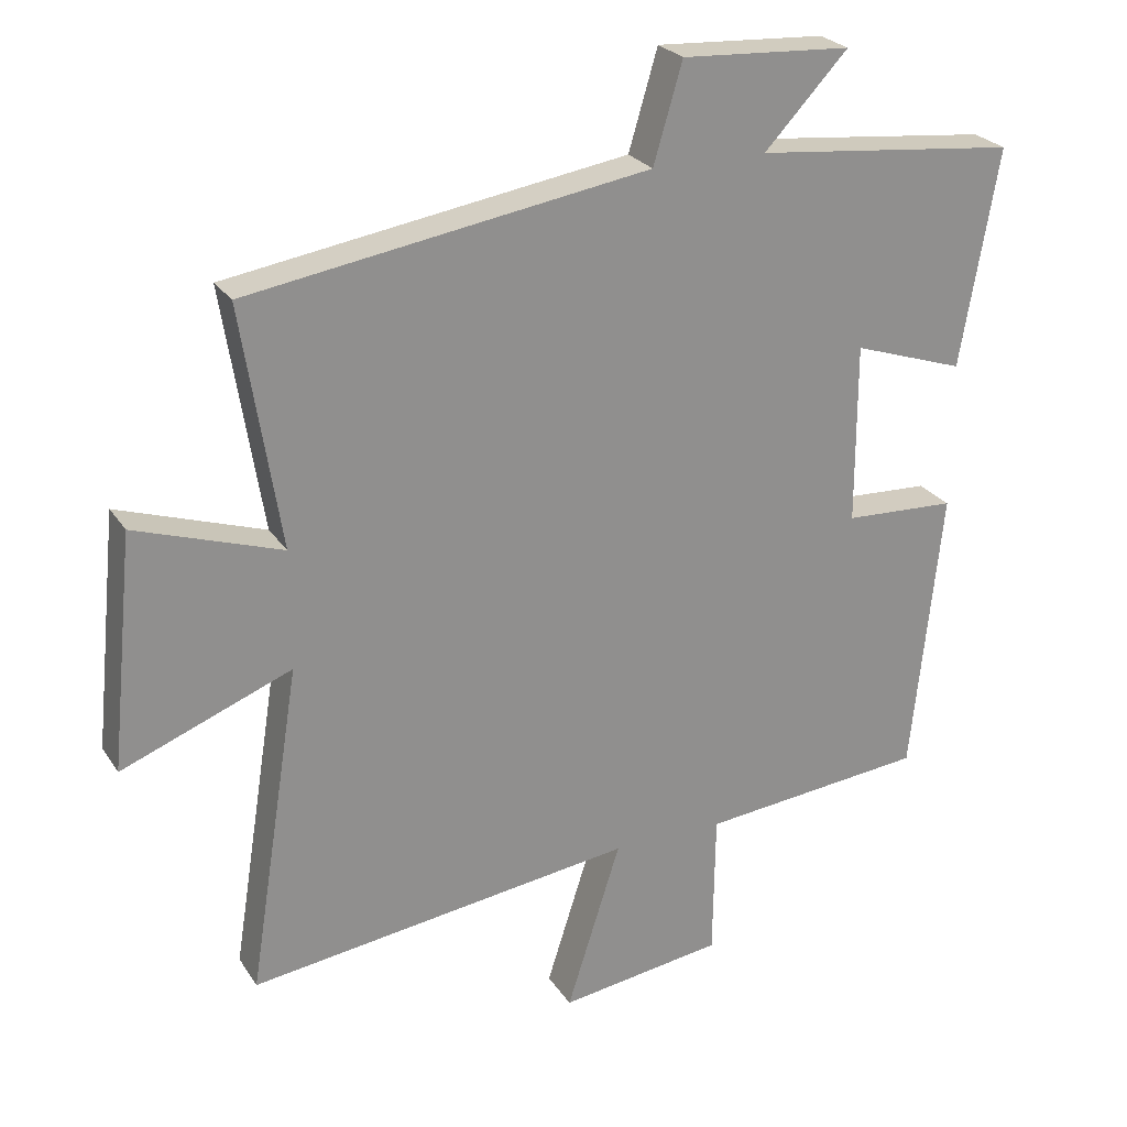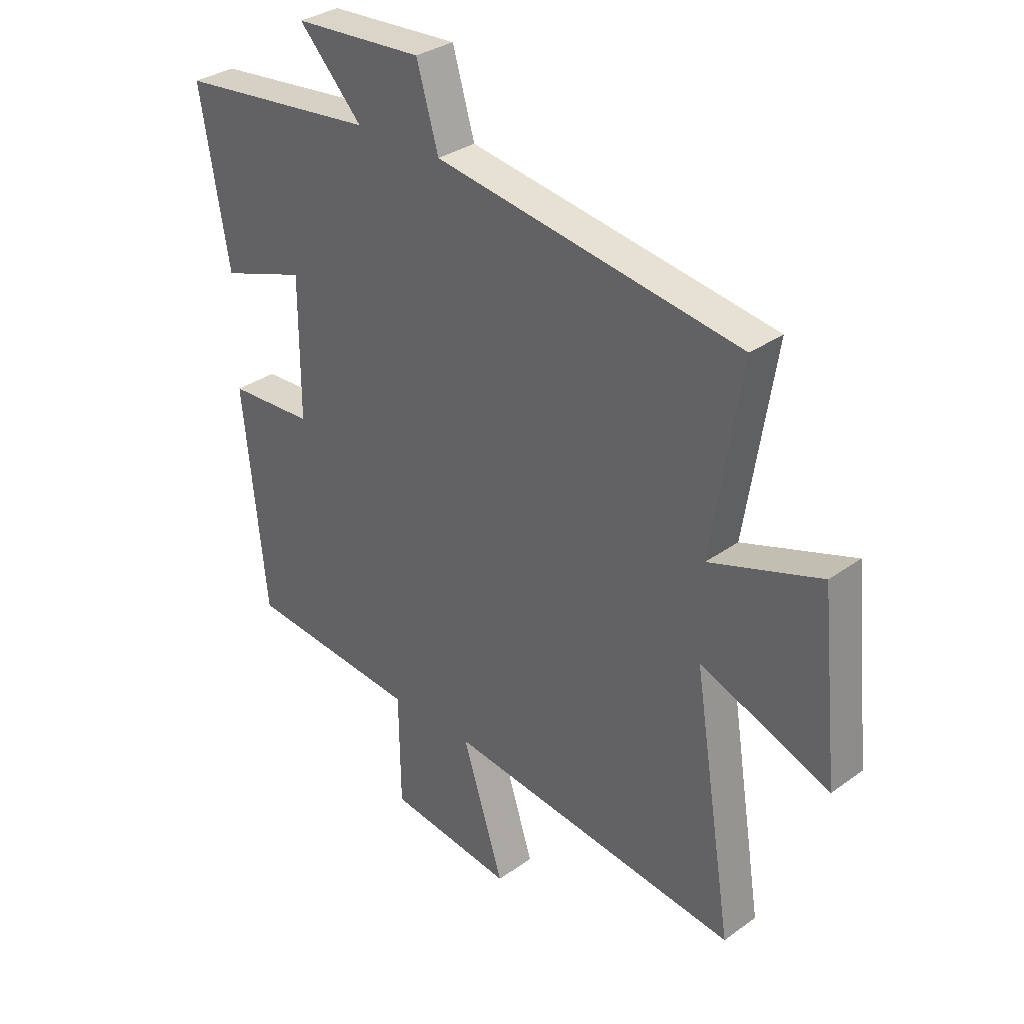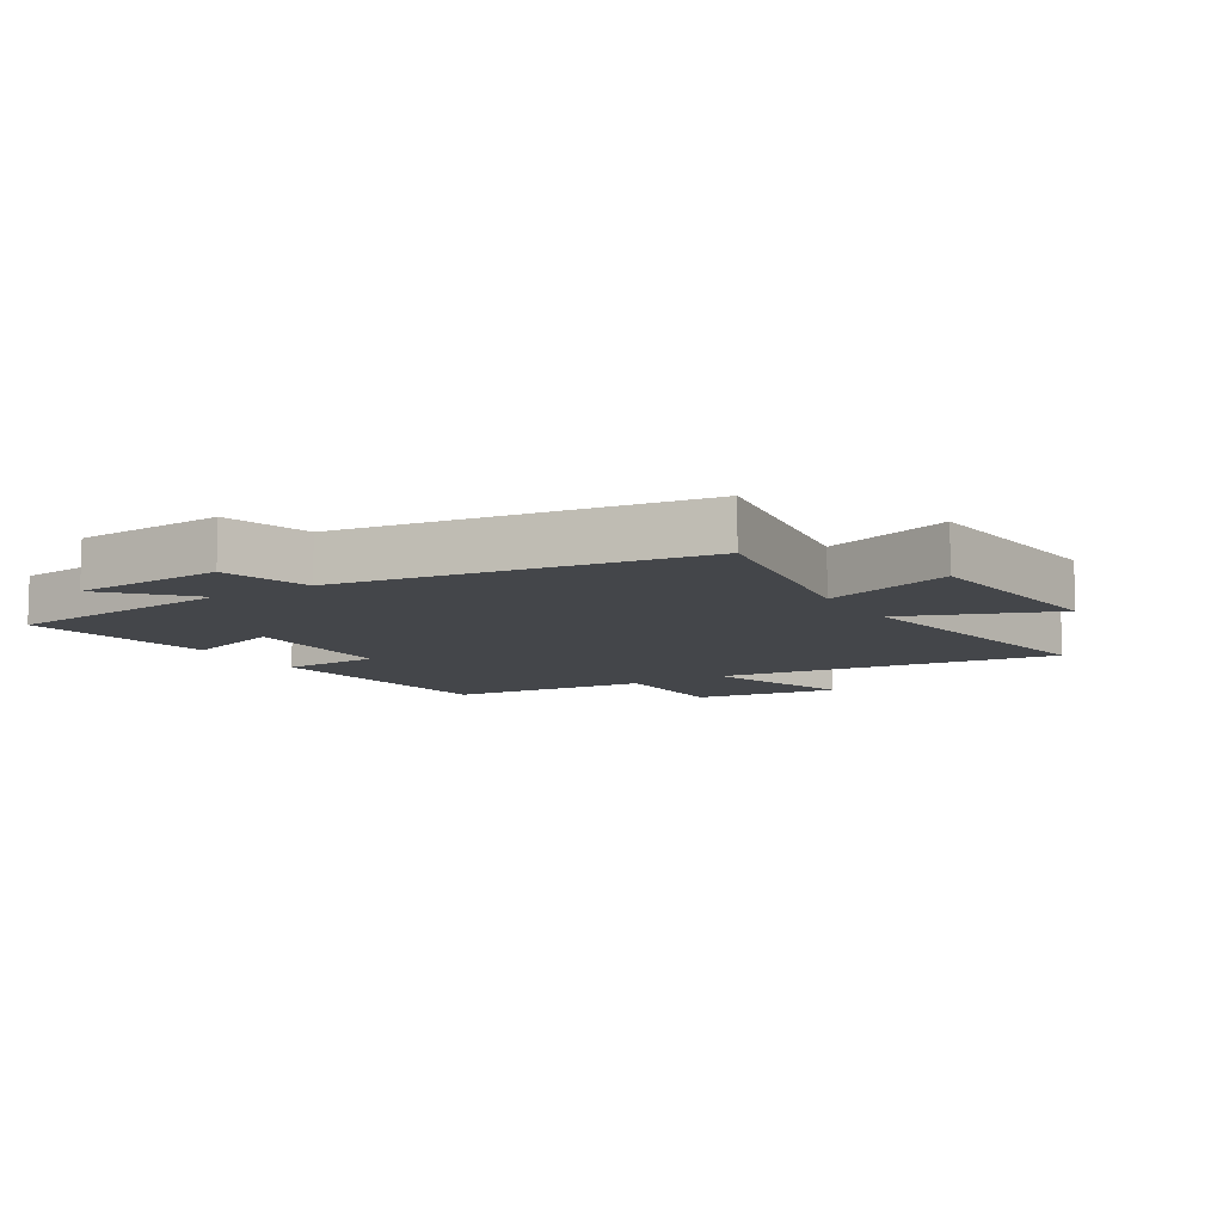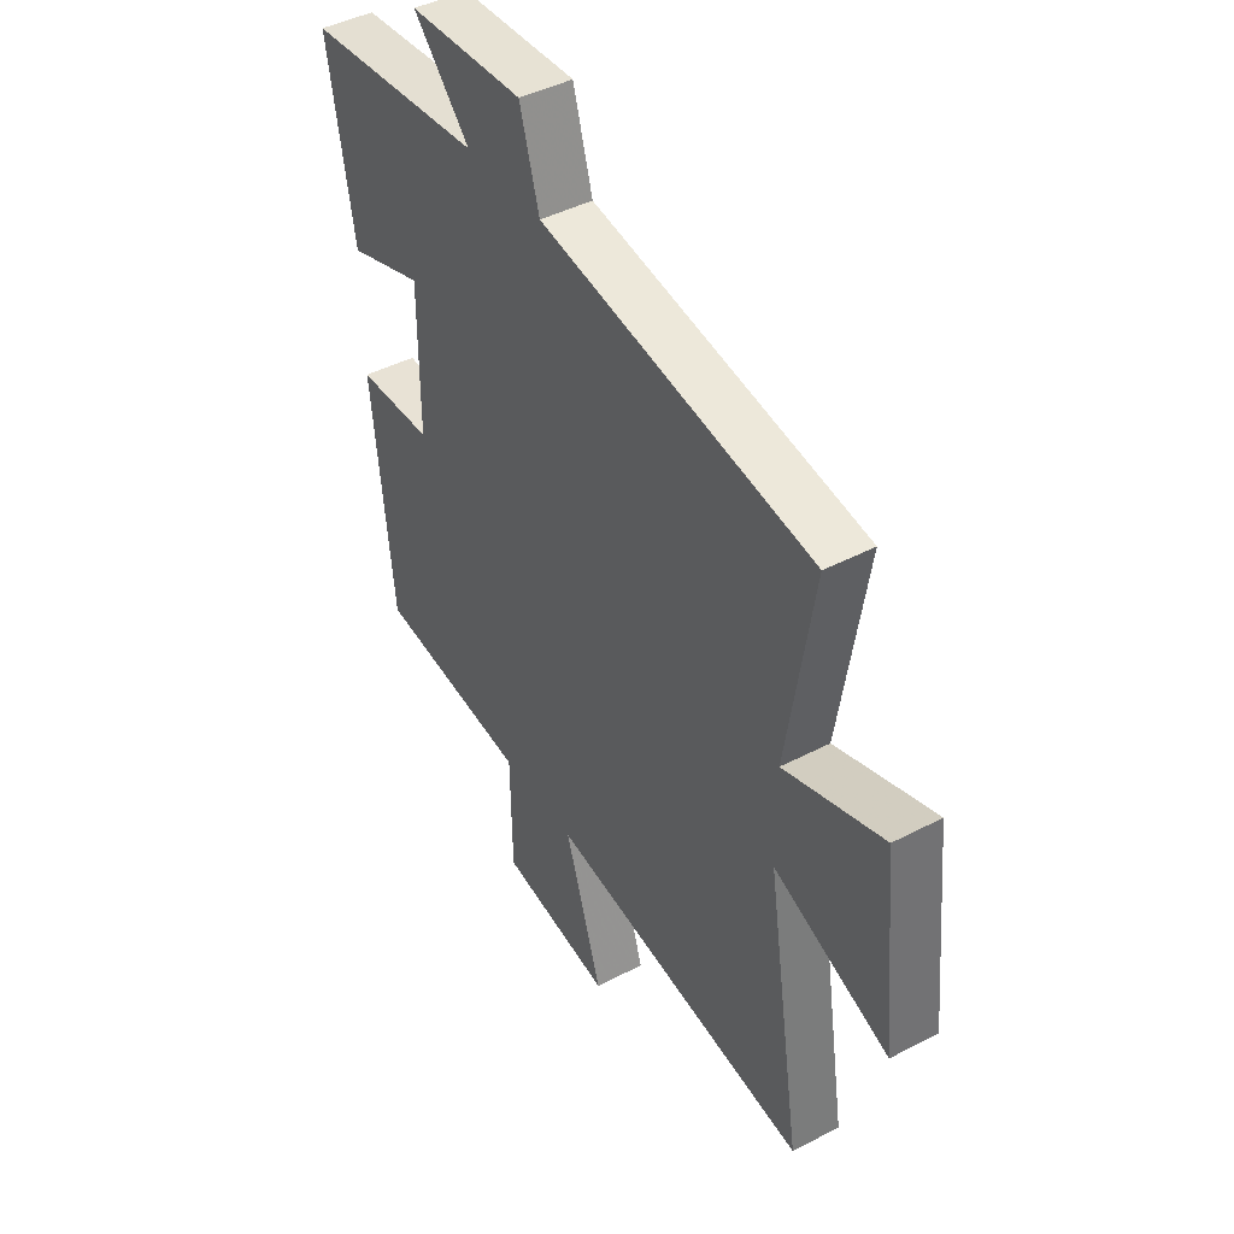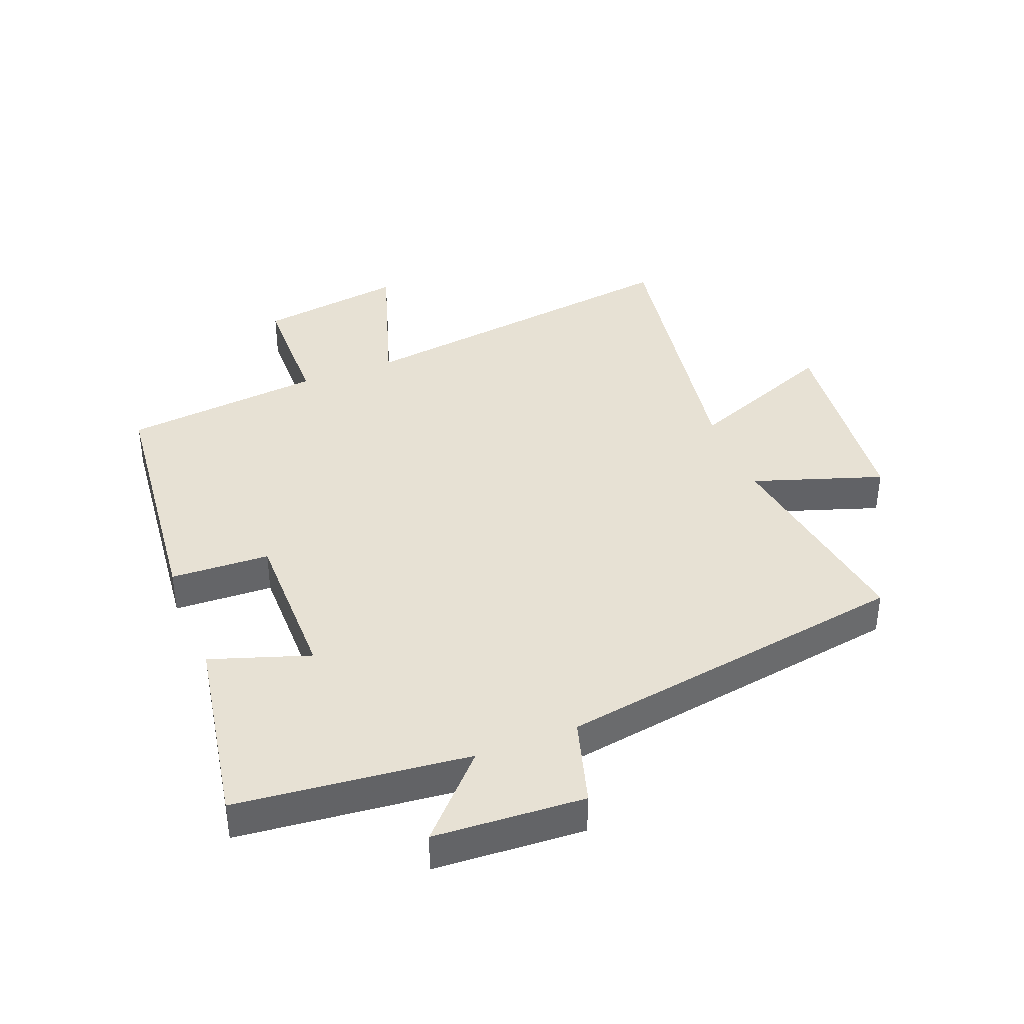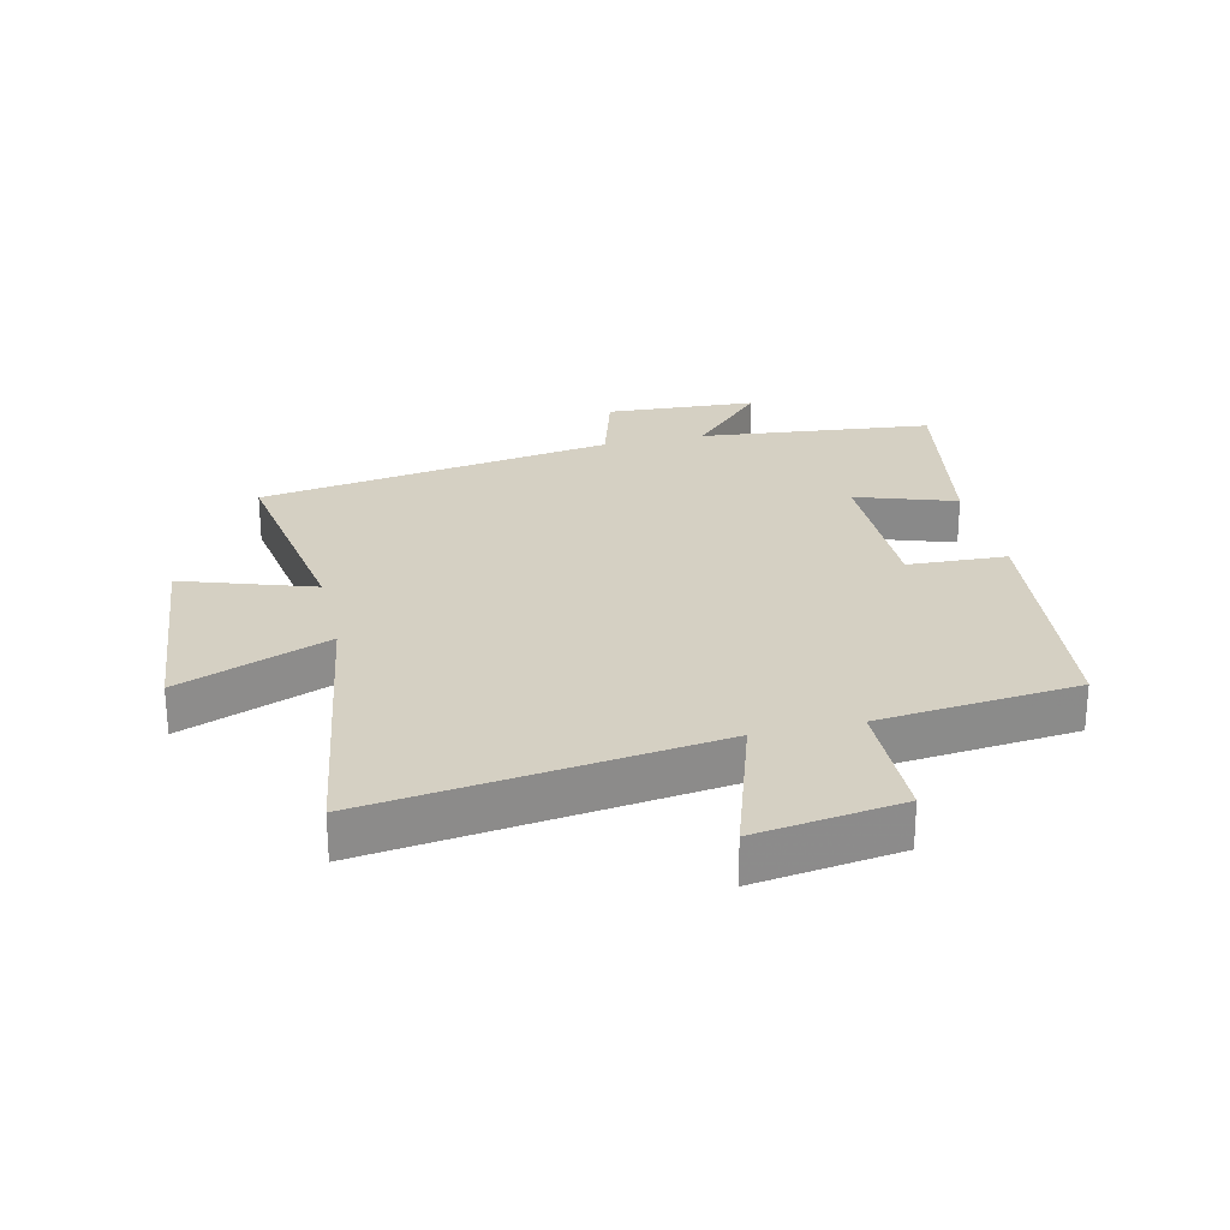
<metadata>
{"format":"obj","ext":"obj","renderer":"f3d","projection":"perspective","resolution":1024,"background":"white","views":[{"elev":25.0,"azim":154.6,"up":"+Z"},{"elev":32.1,"azim":44.8,"up":"+Z"},{"elev":-9.5,"azim":31.7,"up":"+Y"},{"elev":43.7,"azim":58.4,"up":"+Z"},{"elev":39.6,"azim":-21.4,"up":"+Y"},{"elev":26.0,"azim":167.0,"up":"+Y"}]}
</metadata>
<code>
v 0.555 0.07 0.409
v 0.5 0.07 0.064
v 0.708 0.07 0.133
v 0.742 0.07 -0.201
v 0.5 0.07 -0.106
v 0.574 0.07 -0.574
v 0.024 0.07 -0.5
v 0.101 0.07 -0.741
v -0.133 0.07 -0.707
v -0.136 0.07 -0.5
v -0.457 0.07 -0.467
v -0.5 0.07 -0.059
v -0.341 0.07 -0.052
v -0.341 0.07 0.204
v -0.5 0.07 0.151
v -0.554 0.07 0.461
v -0.18 0.07 0.5
v -0.299 0.07 0.626
v -0.057 0.07 0.64
v -0.016 0.07 0.5
v 0.555 0 0.409
v 0.5 0 0.064
v 0.708 0 0.133
v 0.742 0 -0.201
v 0.5 0 -0.106
v 0.574 0 -0.574
v 0.024 0 -0.5
v 0.101 0 -0.741
v -0.133 0 -0.707
v -0.136 0 -0.5
v -0.457 0 -0.467
v -0.5 0 -0.059
v -0.341 0 -0.052
v -0.341 0 0.204
v -0.5 0 0.151
v -0.554 0 0.461
v -0.18 0 0.5
v -0.299 0 0.626
v -0.057 0 0.64
v -0.016 0 0.5
f 17 18 19 20
f 16 17 20
f 15 16 20
f 14 15 20
f 20 1 2
f 14 20 2
f 13 14 2
f 10 11 12 13
f 10 13 2
f 7 8 9 10
f 7 10 2 3
f 5 6 7
f 5 7 3
f 3 4 5
f 40 39 38 37
f 40 37 36
f 40 36 35
f 40 35 34
f 22 21 40
f 22 40 34
f 22 34 33
f 33 32 31 30
f 22 33 30
f 30 29 28 27
f 23 22 30 27
f 27 26 25
f 23 27 25
f 25 24 23
f 1 21 22 2
f 2 22 23 3
f 3 23 24 4
f 4 24 25 5
f 5 25 26 6
f 6 26 27 7
f 7 27 28 8
f 8 28 29 9
f 9 29 30 10
f 10 30 31 11
f 11 31 32 12
f 12 32 33 13
f 13 33 34 14
f 14 34 35 15
f 15 35 36 16
f 16 36 37 17
f 17 37 38 18
f 18 38 39 19
f 19 39 40 20
f 20 40 21 1

</code>
